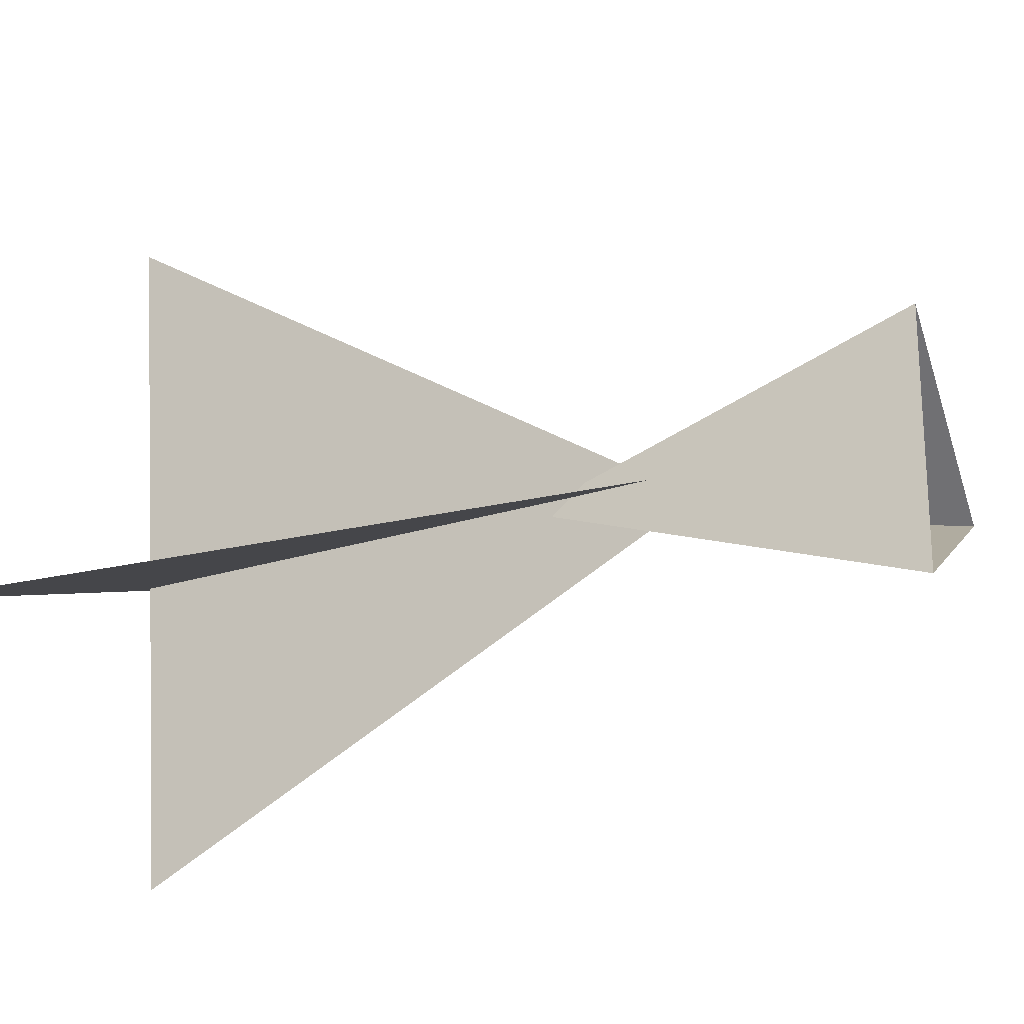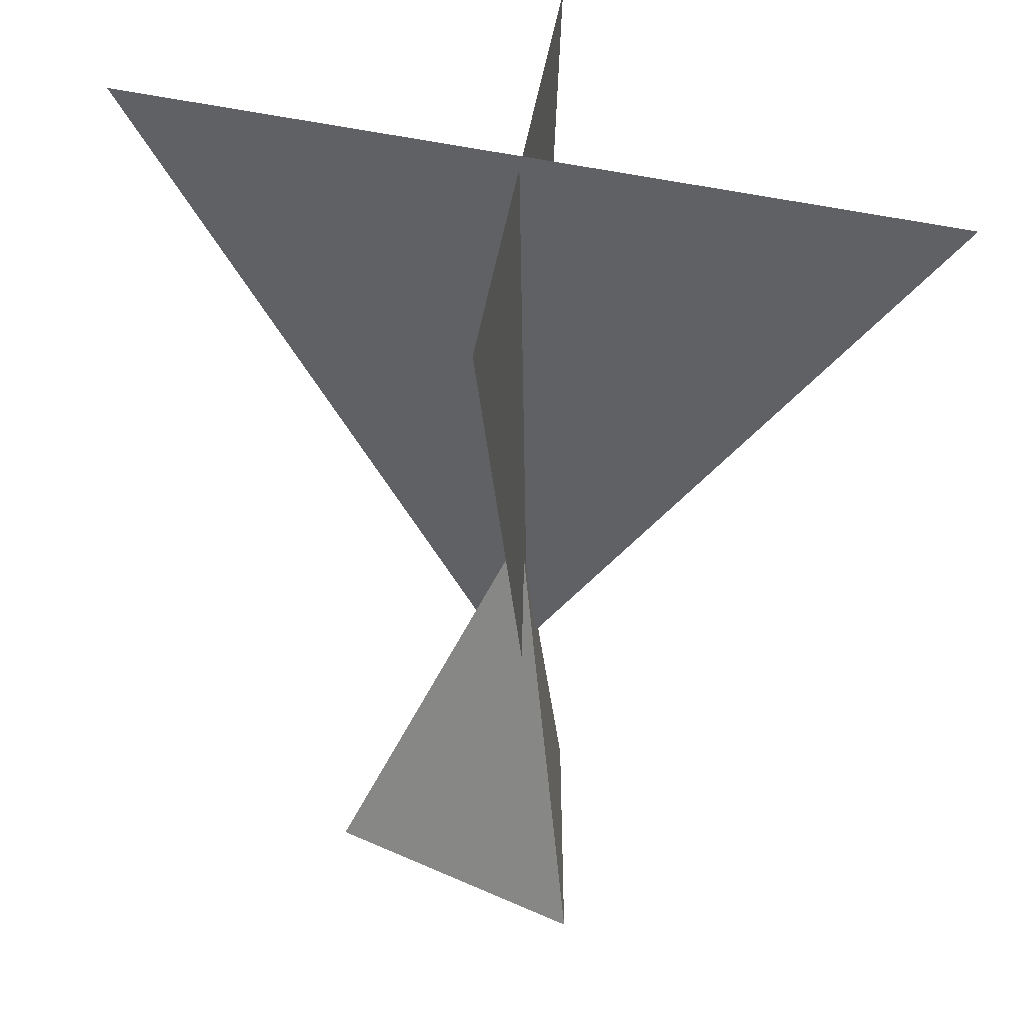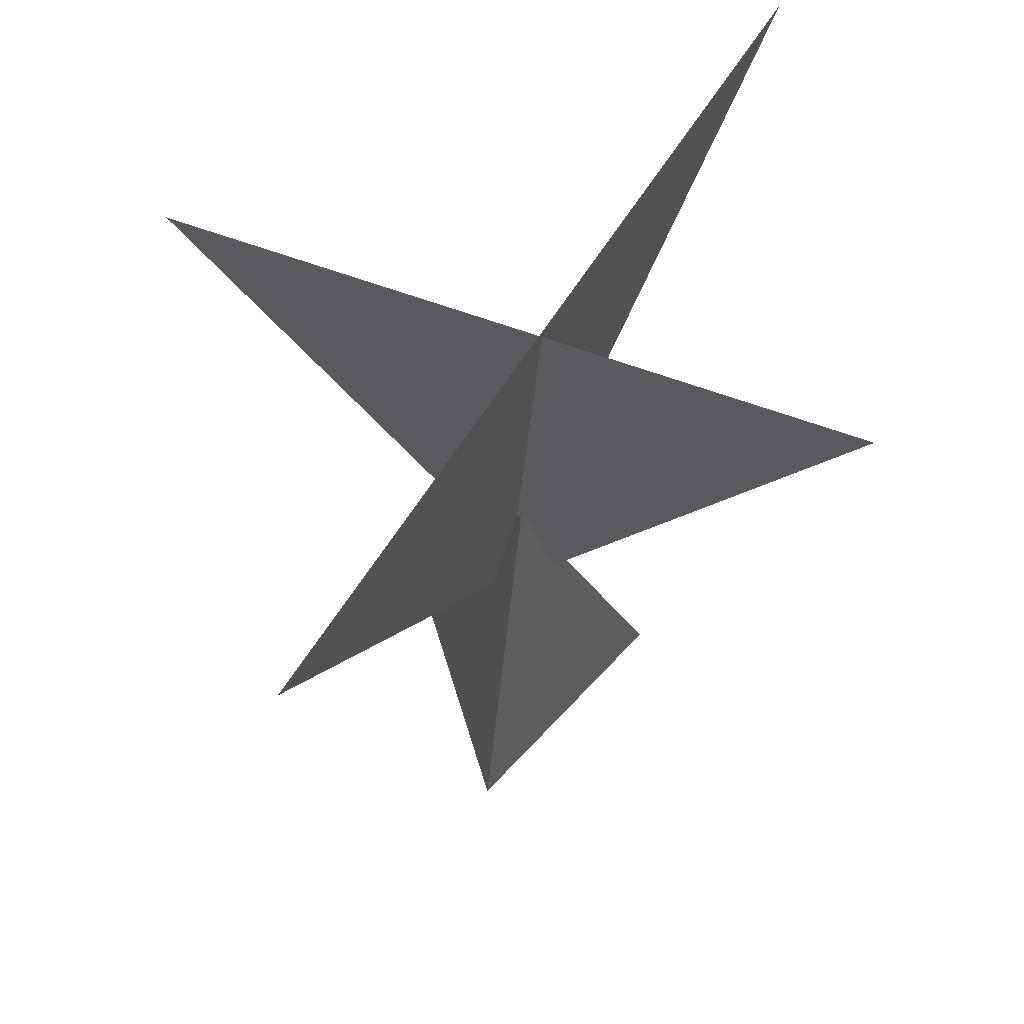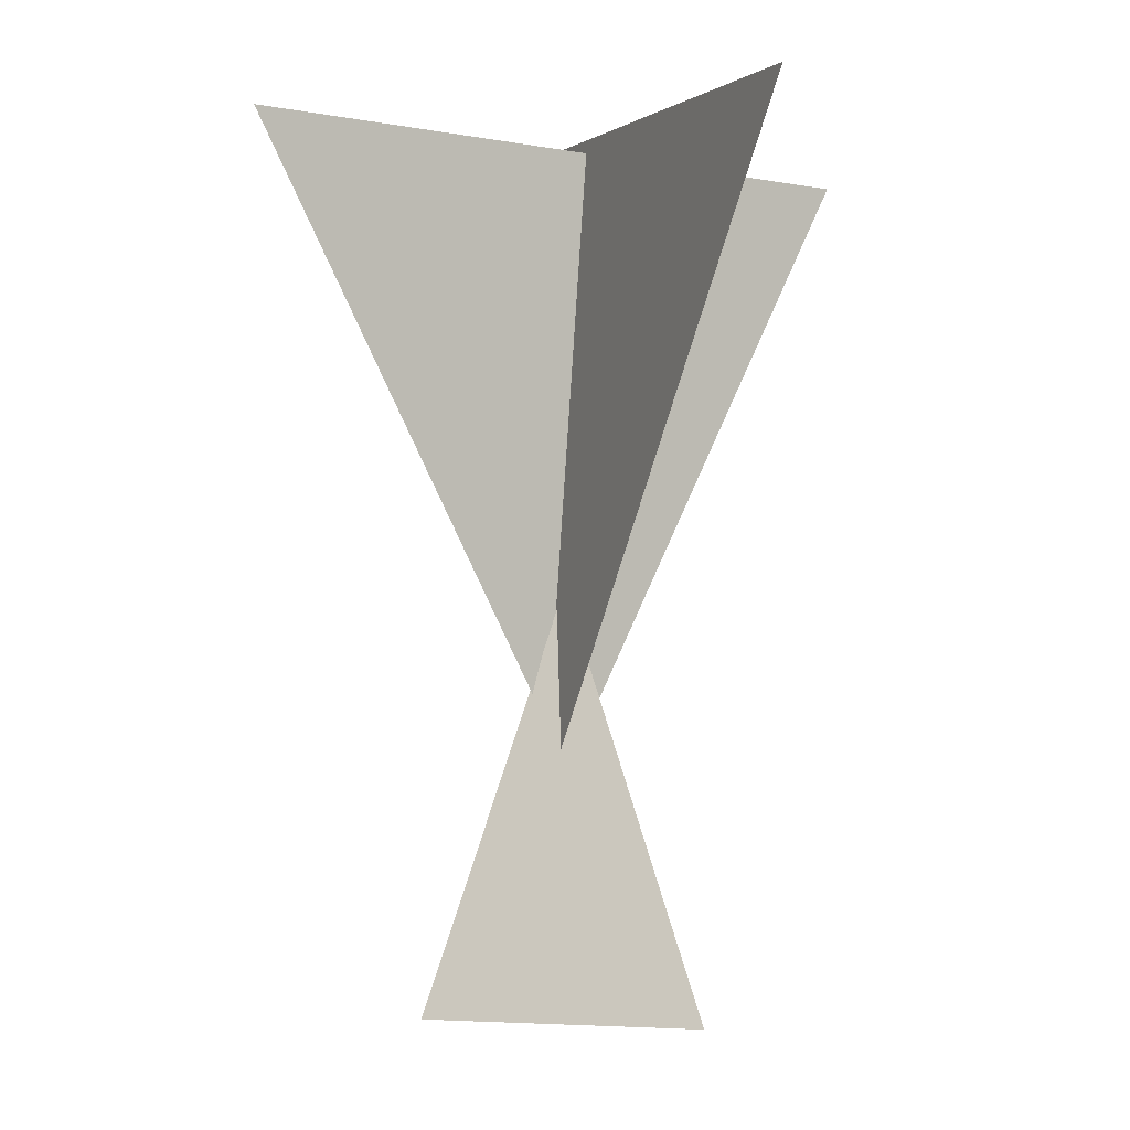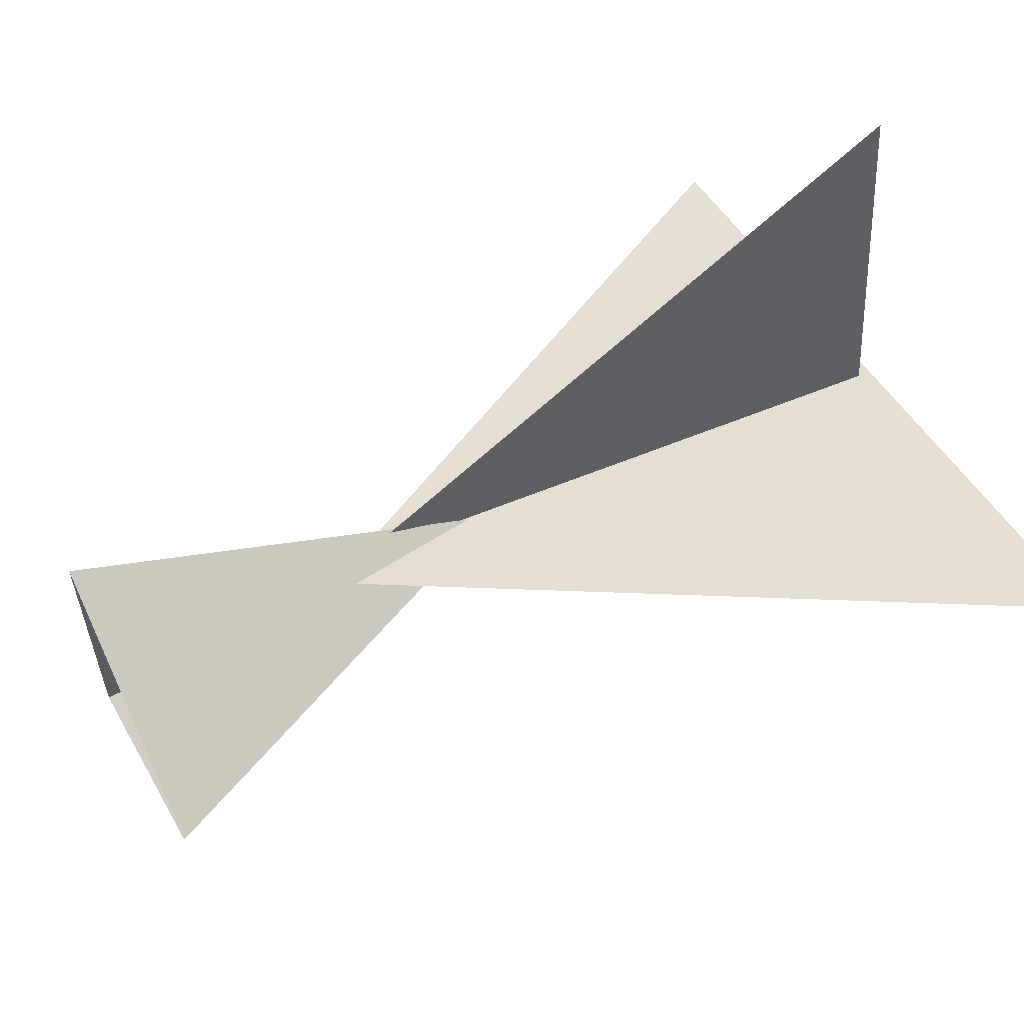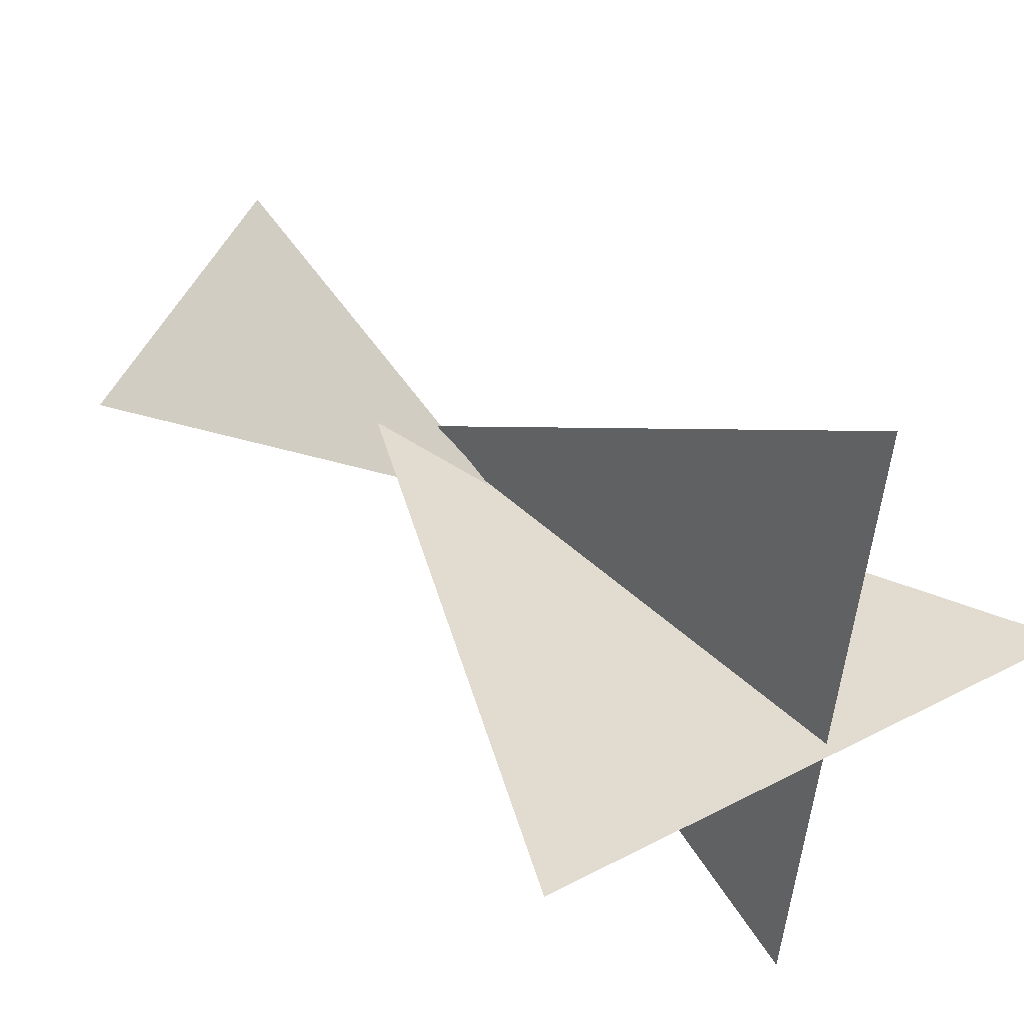
<metadata>
{"format":"obj","ext":"obj","renderer":"f3d","projection":"perspective","resolution":1024,"background":"white","views":[{"elev":-22.6,"azim":-69.6,"up":"+Z"},{"elev":-53.8,"azim":179.0,"up":"+Z"},{"elev":65.8,"azim":102.9,"up":"+Y"},{"elev":-2.8,"azim":46.7,"up":"+Y"},{"elev":60.5,"azim":63.6,"up":"+Z"},{"elev":45.0,"azim":133.4,"up":"+Z"}]}
</metadata>
<code>
o OW_LOB_RICEPLANT_ONE
v -0.008524 -0.3005 0.03513
v -0.3471 0.2439 -0.1294
v 0.3288 0.2214 0.1231
v -0.04797 0.2214 0.3186
v -0.02368 -0.3005 0.005284
v 0.02442 0.2214 -0.274
v -0.01754 -0.1479 0.01503
v -0.0633 -0.503 0.1326
v -0.0633 -0.503 -0.1051
v 0.1426 -0.503 0.01374
f 9 8 7
f 8 10 7
f 10 9 7
f 2 3 1
f 3 2 1
f 6 4 5
f 4 6 5

</code>
